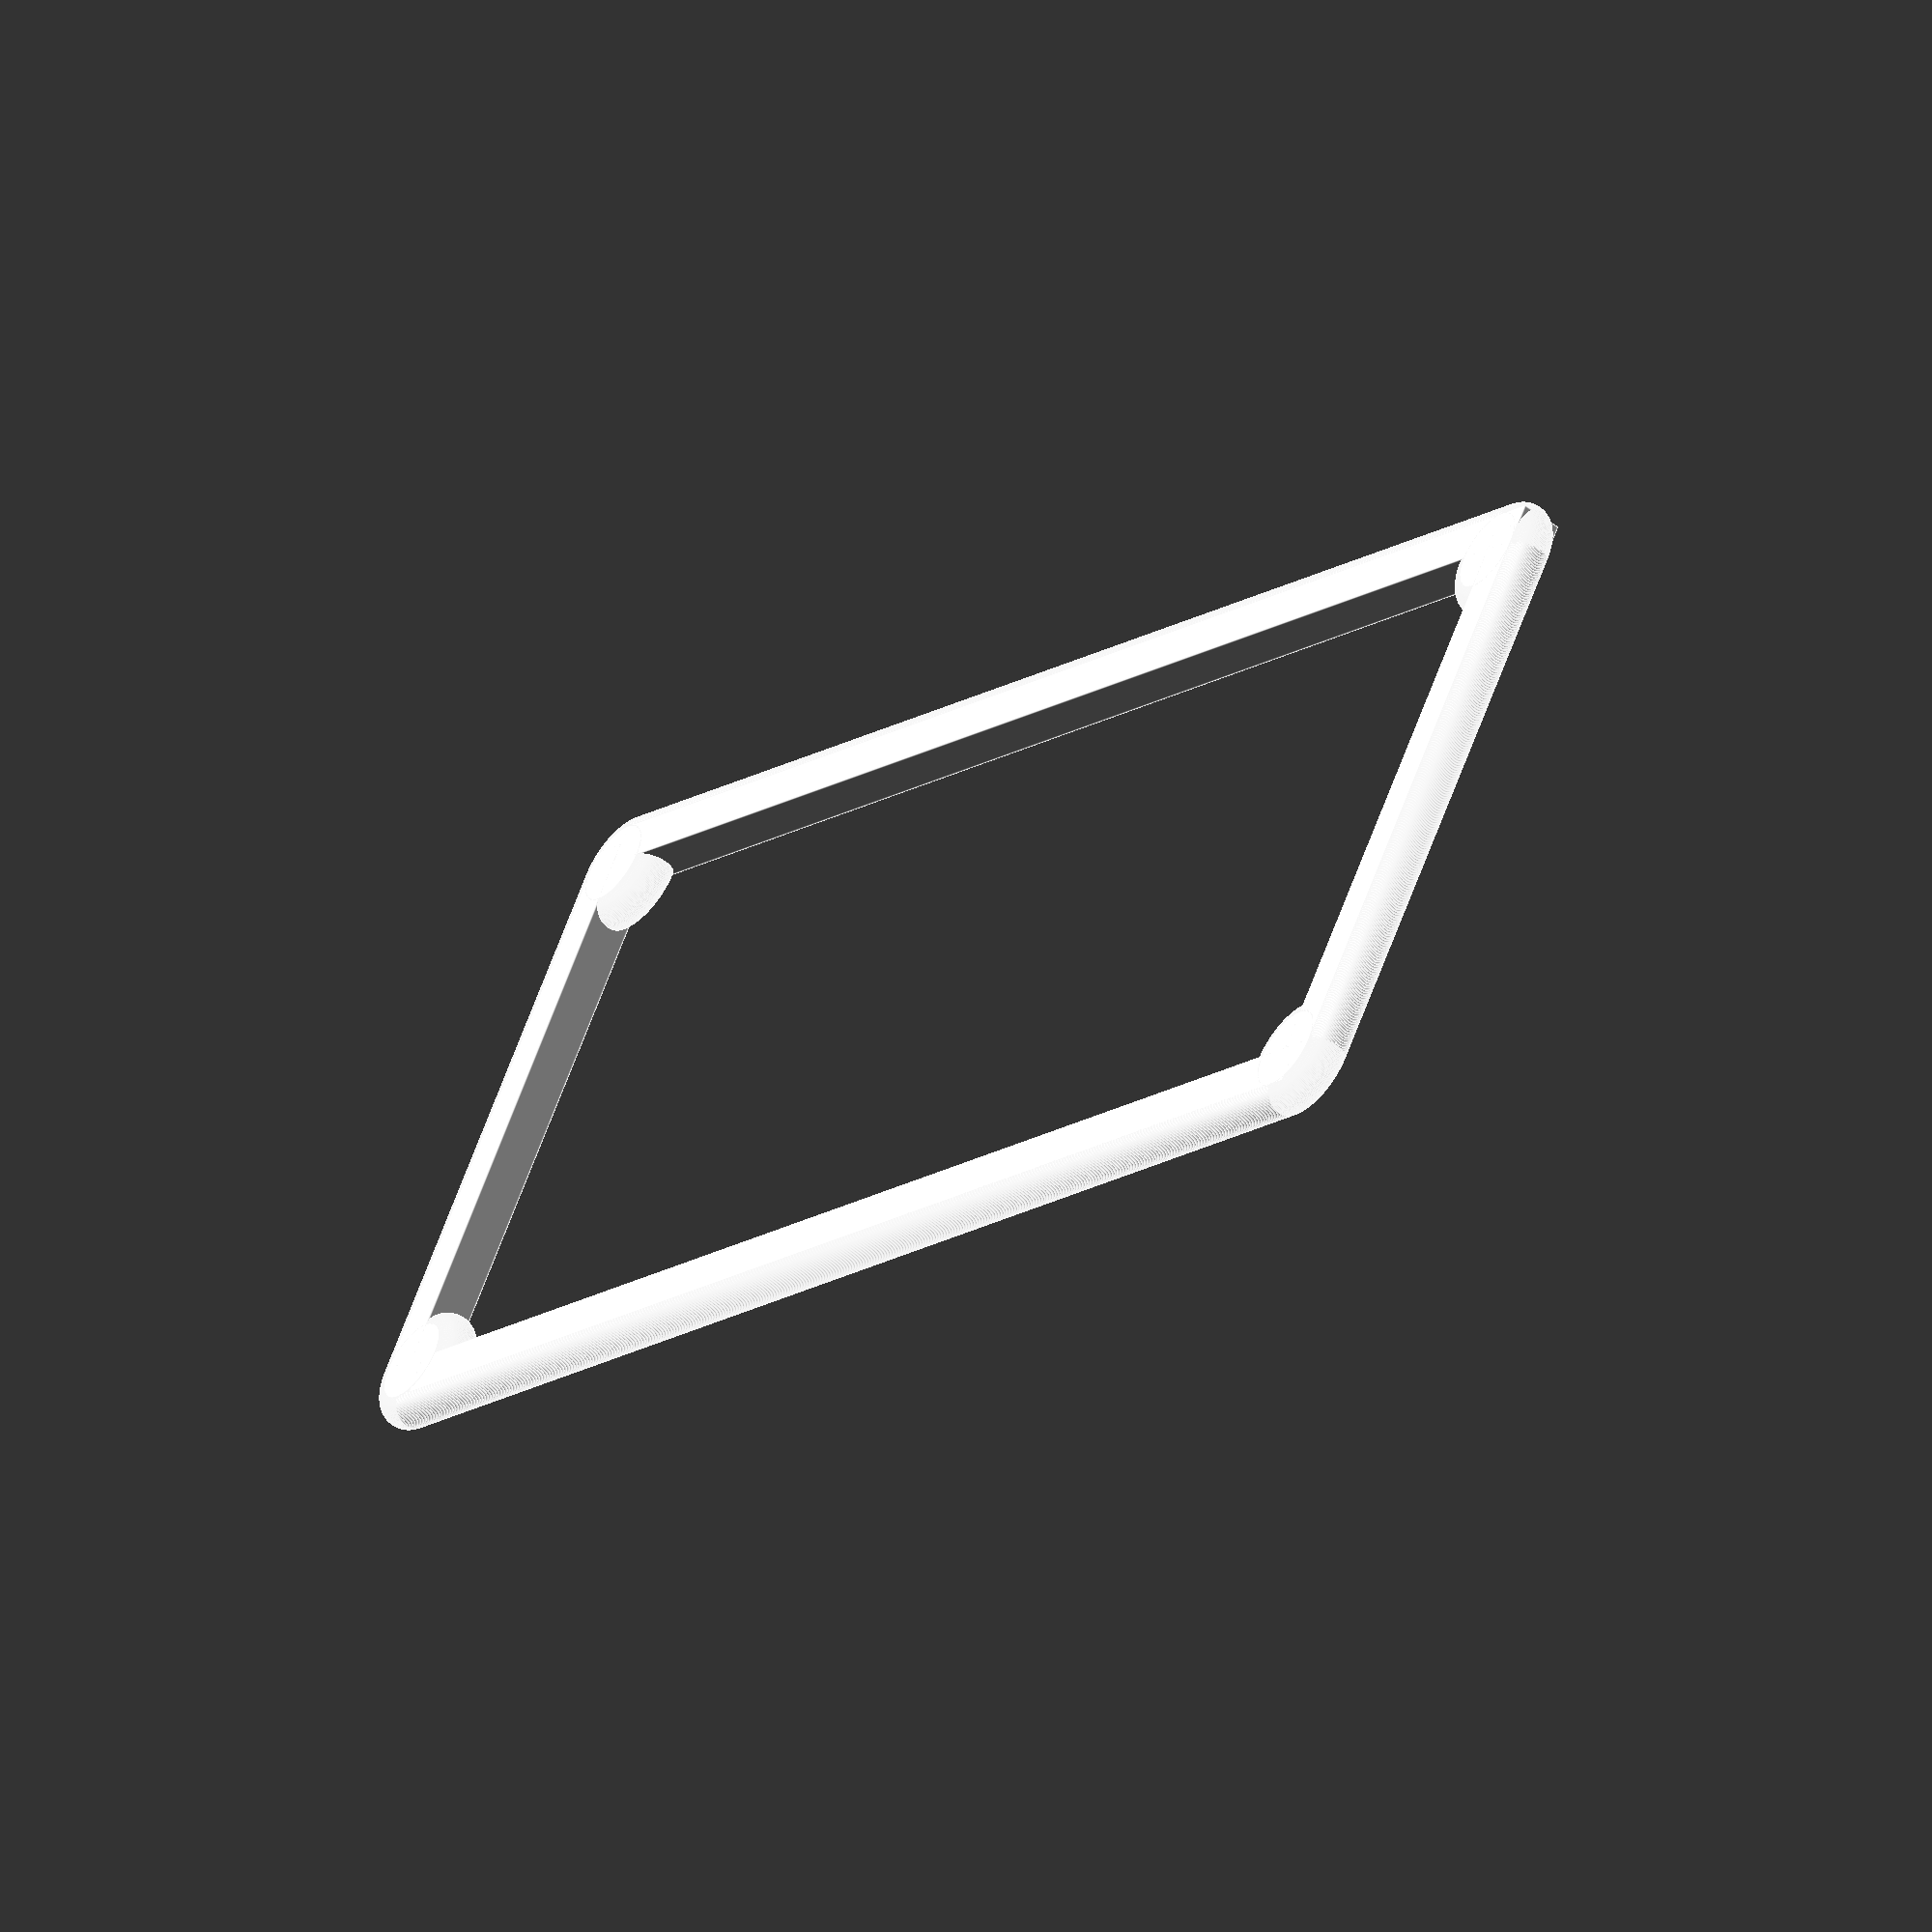
<openscad>
// Monday March 24, 2025 
// 

//$fn = 100; // Increase resolution
fn_num = 100;

xx = 75; 
yy = 30;
zz = 1.85; 

rr = zz/2;

//translate([0, 0, 10]) cube([xx, yy, zz]);


//translate([-rr,0,-zz/2]) cube([xx-2*rr, yy-2*rr, zz]);

//translate([-rr, yy-2*rr, 0]) rotate([90, 0, 0]) cylinder(h = yy-2*rr, r1 = zz/2, r2 = zz/2, center = false, $fn = fn_num);
 


//translate([2*rr, 2*rr, -zz/2]) cube([xx-4*rr, yy-2*rr, zz]);


for (i=[0:1]){
    translate([rr + i*(xx-2*rr), yy-2*rr, 0])
    rotate([90, 0, 0])
    cylinder(h = yy-(5*rr), r1 = rr, r2 = rr, center = false, $fn = fn_num);  
    }
    

for (i=[0:1]){
    translate([xx/2 + 0*rr, rr + i*(yy-1*rr), 0])
    rotate([0, 90, 0])
    cylinder(h = xx-(6*rr), r1 = rr, r2 = rr, center = true, $fn = fn_num);  

    //rotate([0, 90, 0])
    translate([rr, 2*rr, -rr]) cube([ zz,  yy-4*rr,  zz], center = false, $fn = fn_num);
    translate([xx-3*rr, 2*rr, -rr]) cube([ zz,  yy-4*rr,  zz], center = false, $fn = fn_num);
    translate([rr, rr, -rr]) cube([ xx-4*rr,  zz,  zz], center = false, $fn = fn_num);
    translate([2*rr, yy-2*rr, -rr]) cube([ xx-6*rr,  zz,  zz], center = false, $fn = fn_num);
    
    }


 
for (i=[0:1]){ for (j=[0:1]){
     
    translate([i*(xx-6*rr), j*(yy-5*rr), 0])
    translate([3*rr, 3*rr, 0])
     union(){

        cylinder(h = zz, r1 = 2*rr, r2 = 2*rr, center = true, $fn = fn_num);  

        rotate_extrude($fn = fn_num)
            translate([2*rr, 0]) // Move circle outward to create a ring
            circle(rr, $fn = fn_num); // Inner circle size
     }}}

module make_base(xx, yy, zz, rr, fn_num){
    
    translate([rr, rr, -rr]) cube([xx-2*rr, yy-2*rr, zz]);

    make_base(xx, yy, zz, rr, fn_num);

    translate([2*rr, 2*rr, 0])

    for (i=[0:1]){
        for (j=[0:1]){
            translate([i*(xx-4*rr), j*(yy-4*rr), 0])
            rotate_extrude()
                translate([rr, 0]) // Move circle outward to create a ring
                circle(rr); // Inner circle size
        }}


    translate([2*rr, 2*rr, -rr])

    for (i=[0:1]){
        for (j=[0:1]){
            translate([i*(xx-4*rr), j*(yy-4*rr), 0])
            rotate_extrude()
                translate([0, 0]) // Move circle outward to create a ring
                square([rr, 2*rr]); //circle(rr); // Inner circle size
        }}
        
        
 
    for (i=[0:1]){
        translate([rr + i*(xx-2*rr), yy/2, 0]) rotate([90, 0, 0])
        cylinder(h = yy-4*rr, r1 = zz/2, r2 = zz/2, center = true, $fn = fn_num);  
        }

    for (i=[0:1]){
        translate([xx/2, rr + i*(yy-2*rr), 0]) rotate([0, 90, 0])
        cylinder(h = xx-4*rr, r1 = zz/2, r2 = zz/2, center = true, $fn = fn_num);  
        }

}
</openscad>
<views>
elev=52.6 azim=212.3 roll=50.4 proj=o view=edges
</views>
